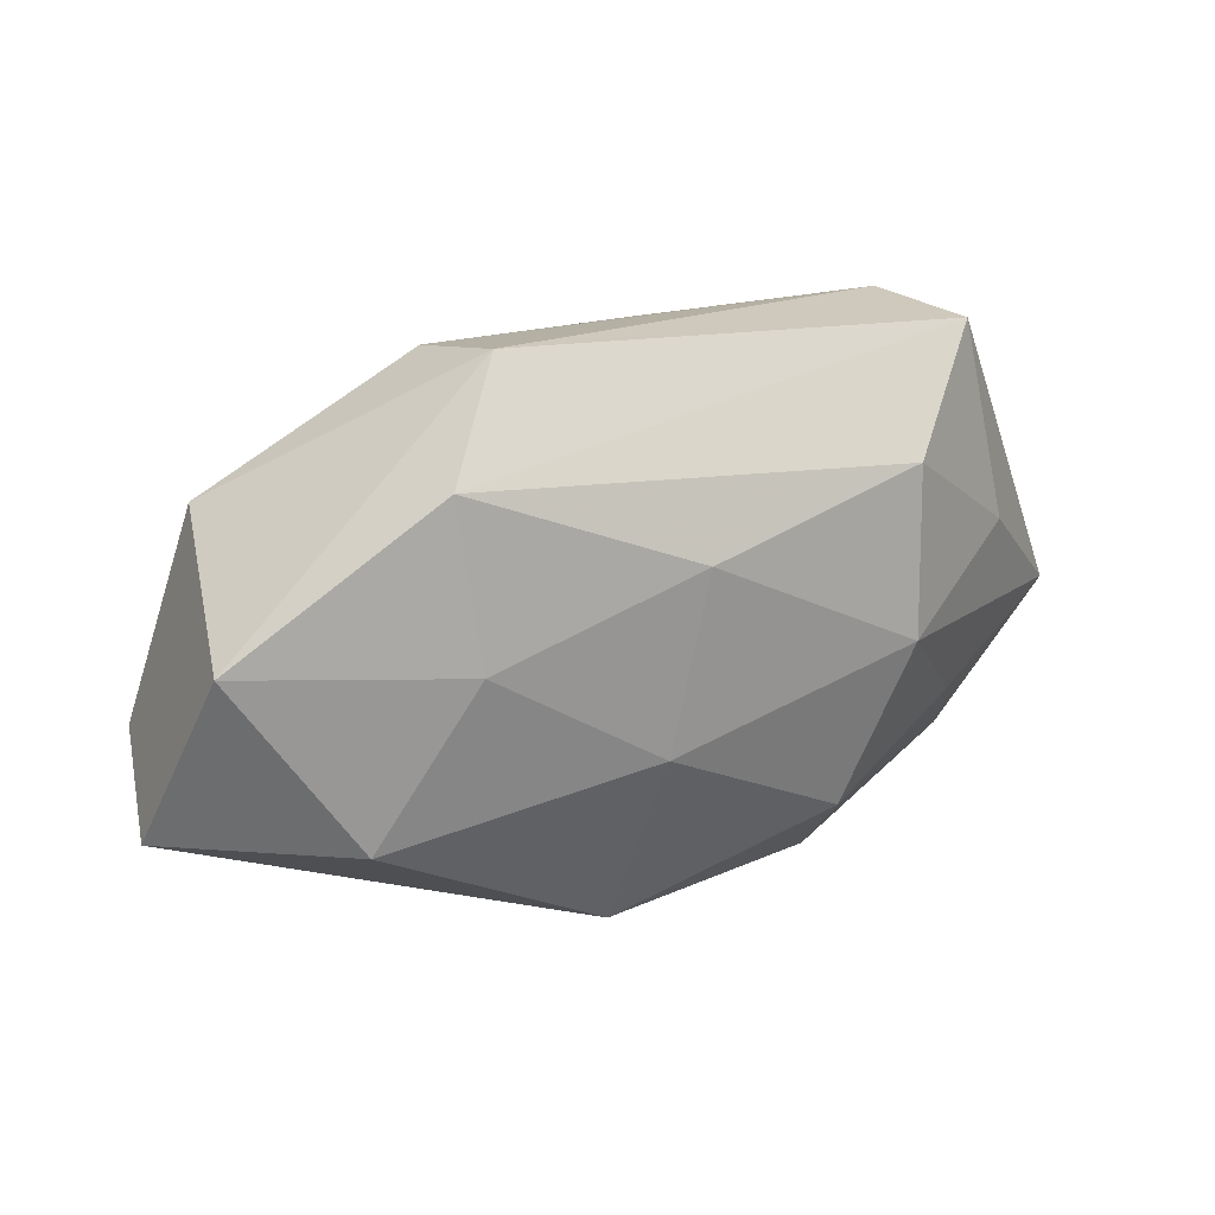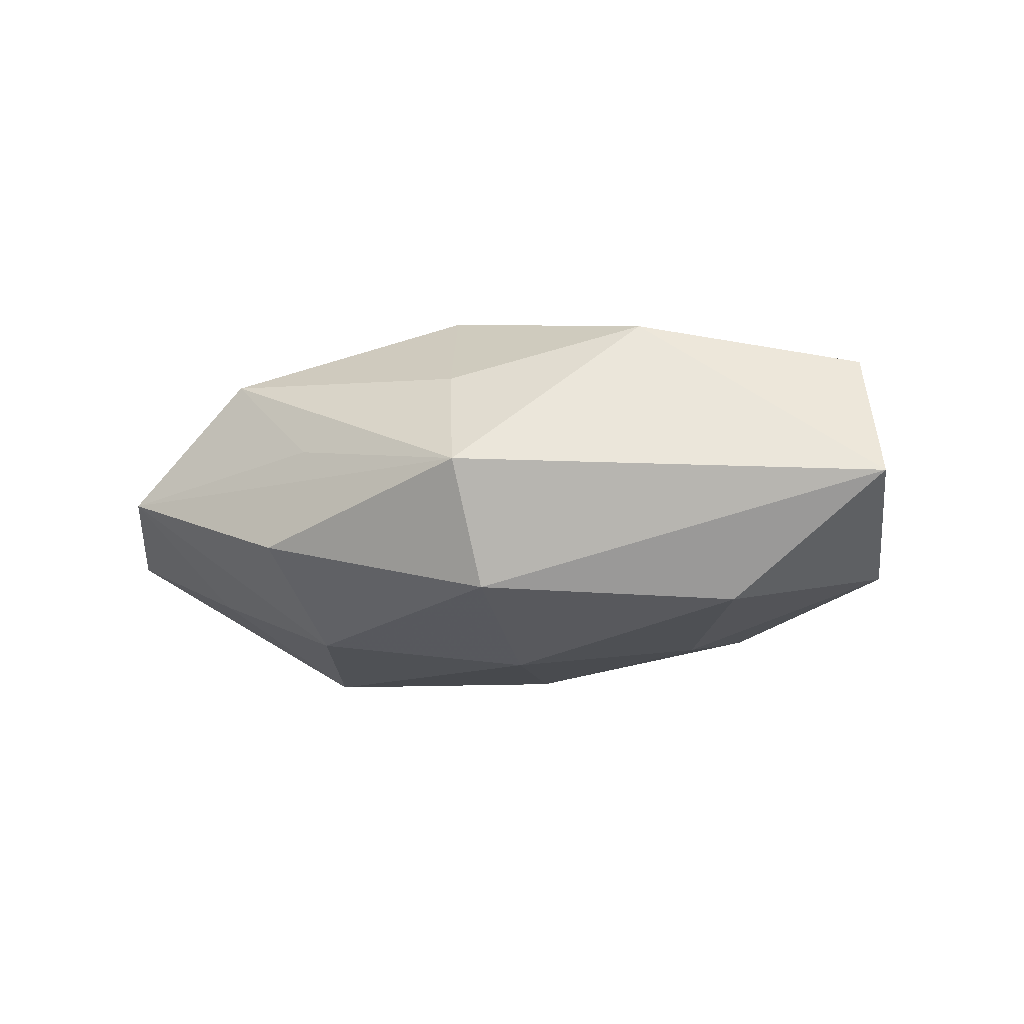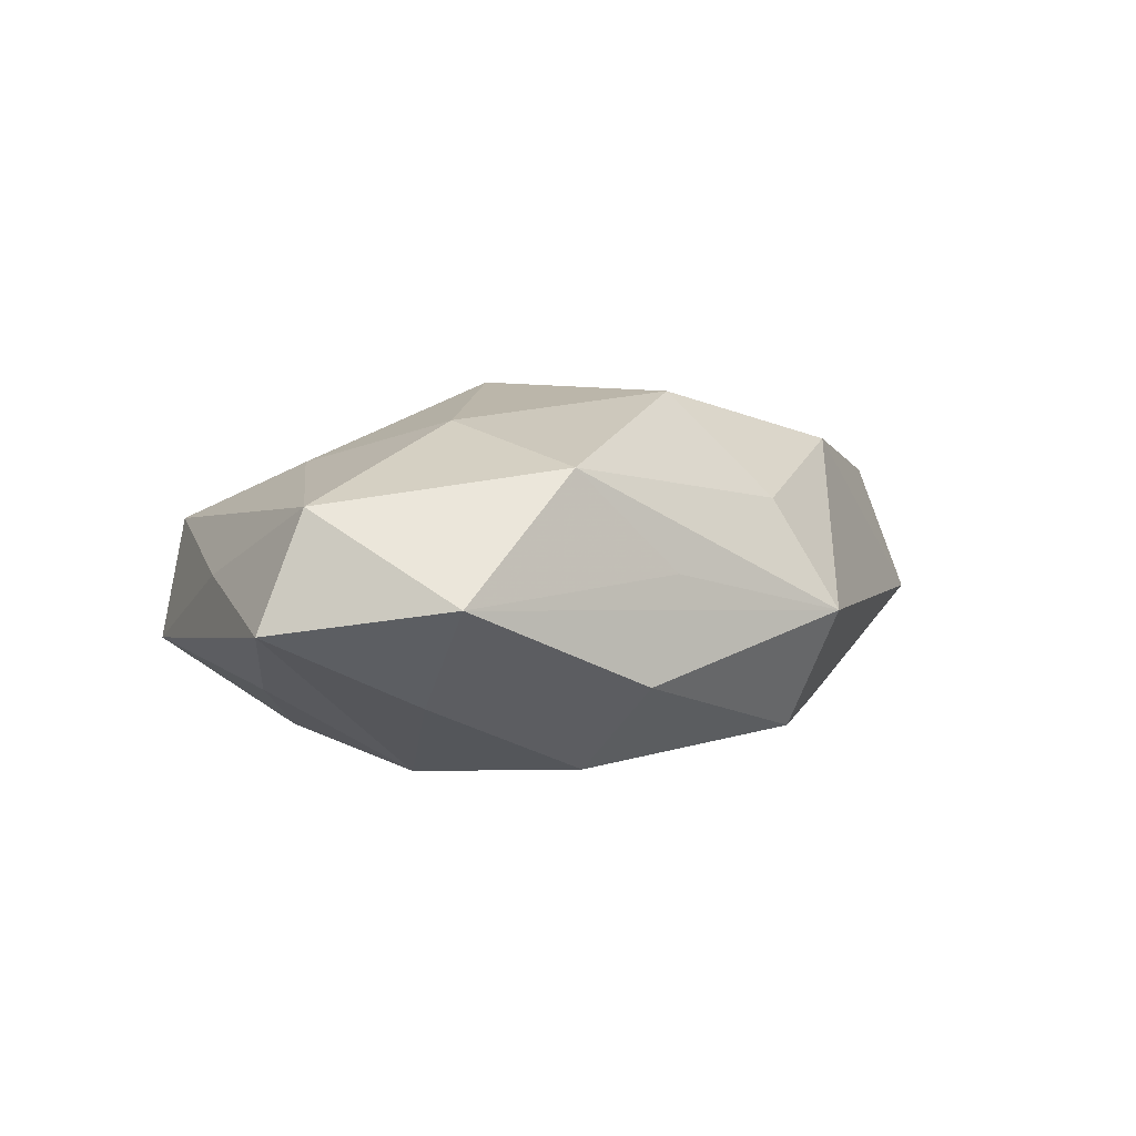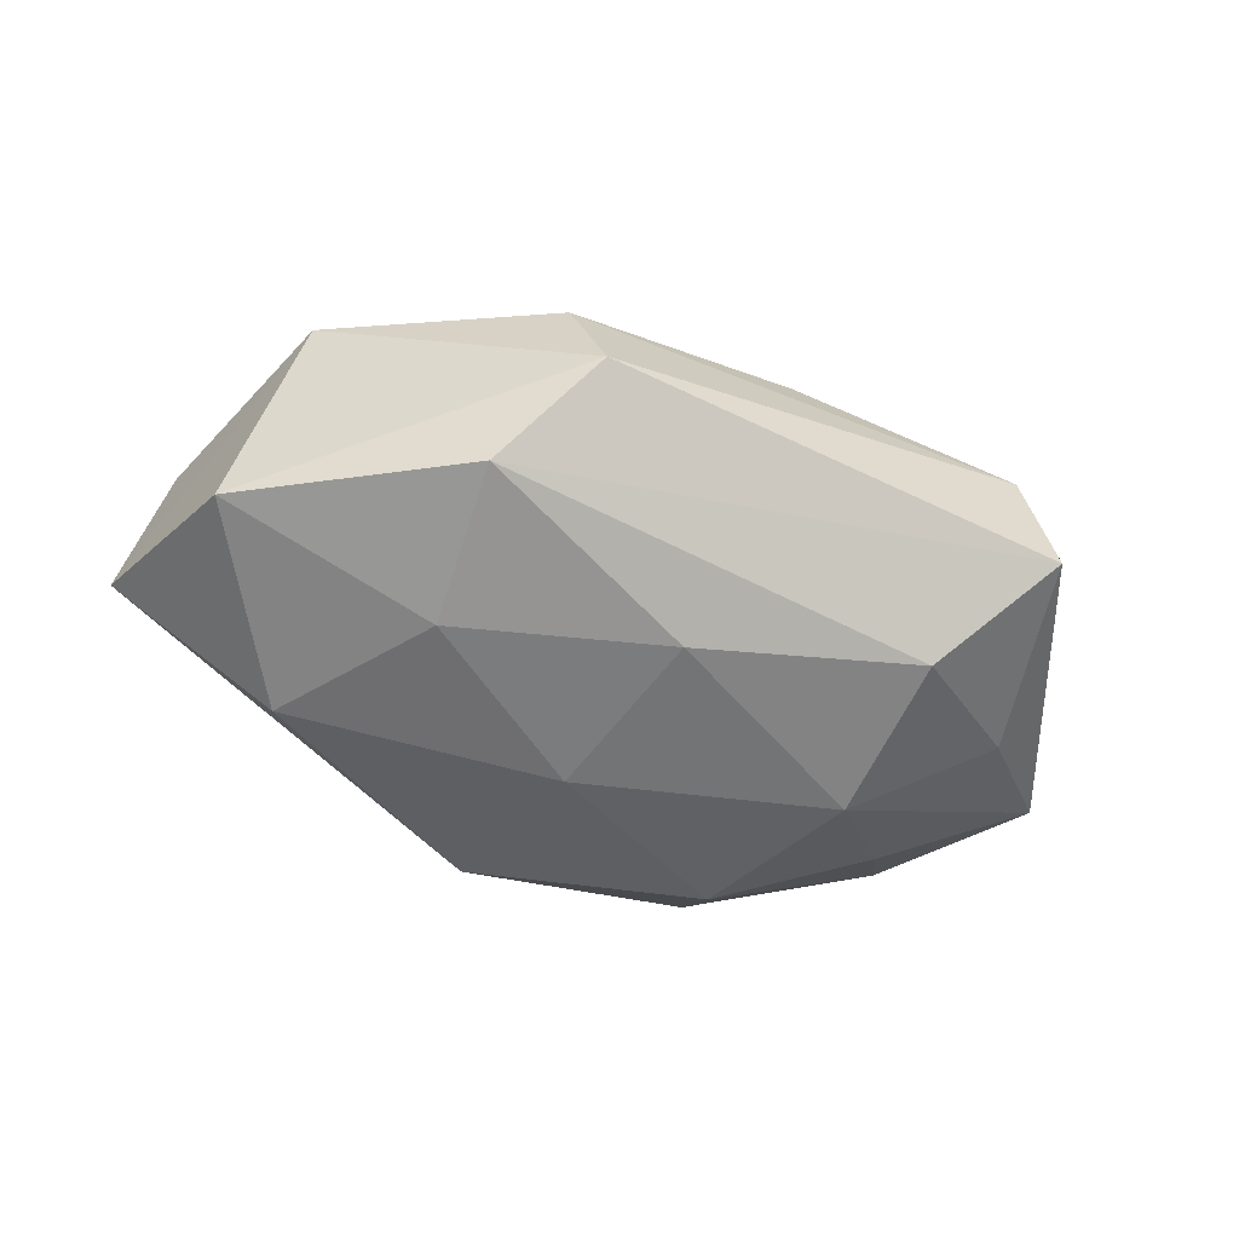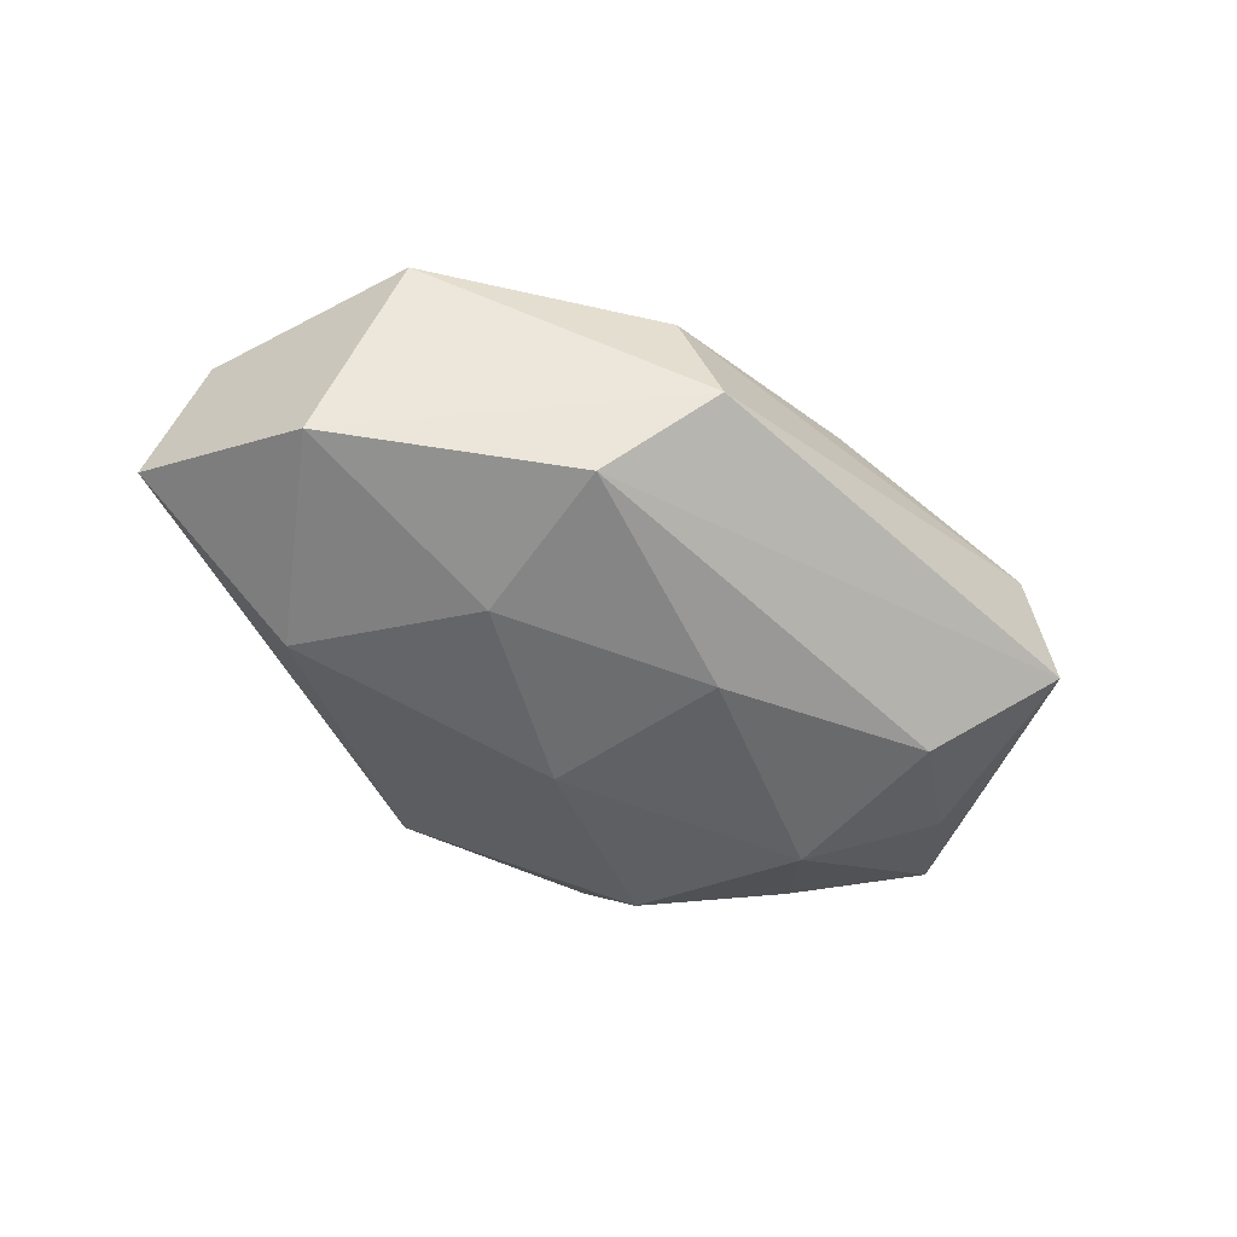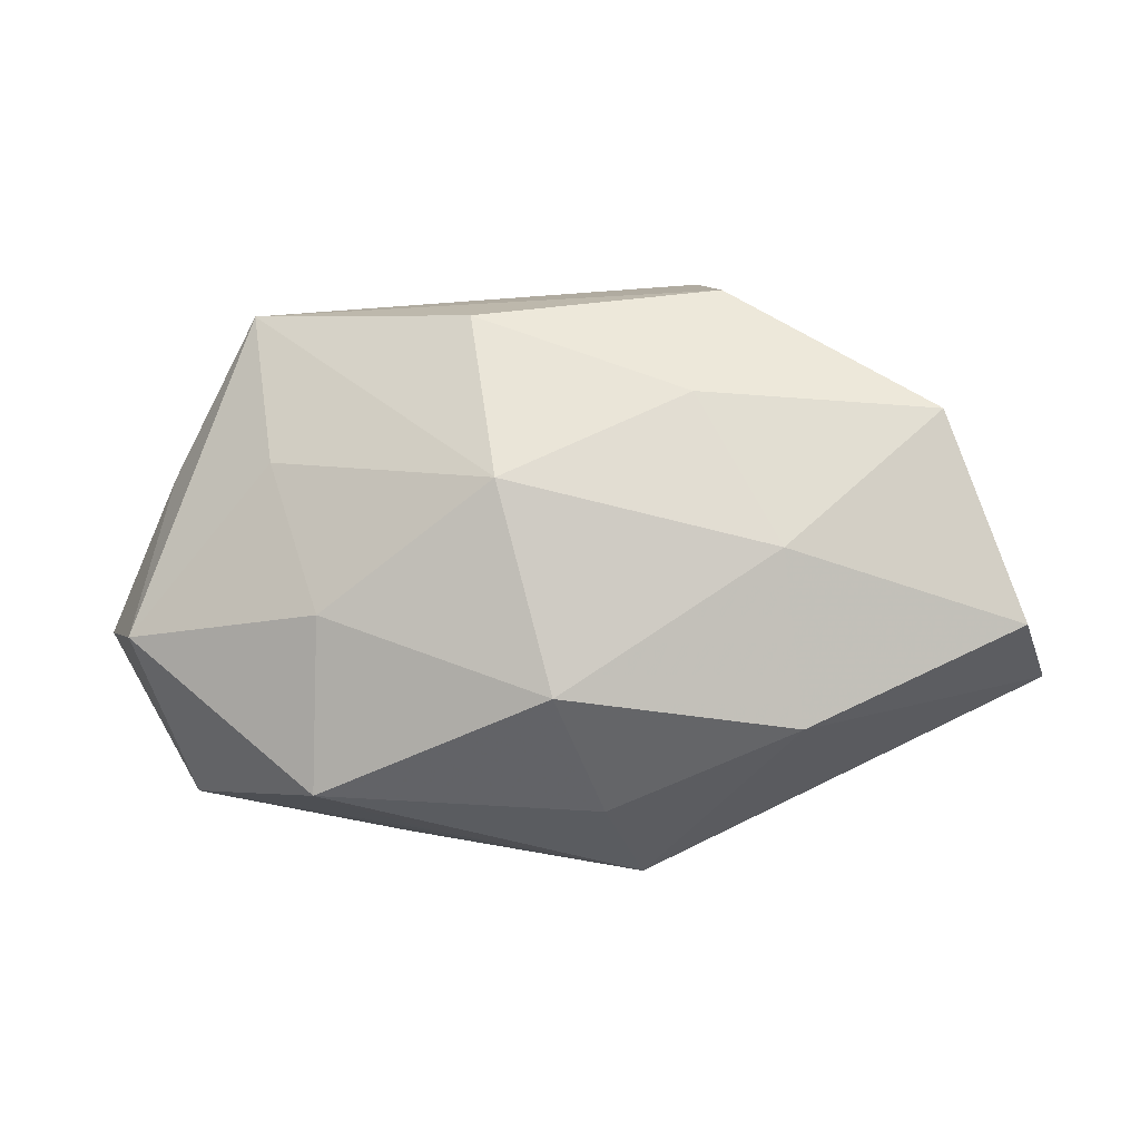
<metadata>
{"format":"obj","ext":"obj","renderer":"f3d","projection":"perspective","resolution":1024,"background":"white","views":[{"elev":28.2,"azim":154.2,"up":"+Y"},{"elev":-16.3,"azim":24.9,"up":"+Z"},{"elev":4.3,"azim":-47.5,"up":"+Z"},{"elev":-51.9,"azim":158.7,"up":"+Z"},{"elev":-46.5,"azim":140.4,"up":"+Z"},{"elev":-6.0,"azim":3.8,"up":"+Y"}]}
</metadata>
<code>
v -0.02129 -0.00556 0.01577
v 0.007301 -0.02871 -0.002251
v 0.02052 0.0001275 0.01675
v -0.03173 0.0245 -0.005611
v 0.03528 0.0135 0.01047
v -0.0221 -0.02166 0.01177
v 0.000177 -0.01329 0.01851
v -0.03465 0.005542 -0.008807
v -0.004902 0.006214 0.01945
v -0.01576 -0.025 -0.007795
v -0.02973 -0.01065 -0.0096
v 0.02222 -0.01585 0.01372
v -0.02925 0.02389 0.006046
v -0.01193 -0.02492 0.002101
v 0.02355 -0.01916 -0.005918
v 0.03992 0.007535 -0.009603
v 0.04561 -0.01018 -0.003239
v 0.01276 0.02858 -0.003449
v -0.01417 -0.01529 -0.01637
v -0.04462 -0.005592 -0.002429
v 0.01255 0.0147 0.01417
v -0.02079 0.0004308 -0.0175
v 0.00754 -0.02251 -0.01388
v -0.0222 0.01596 -0.01435
v 0.0294 -0.009515 -0.01448
v 0.04256 -0.006286 0.009834
v -0.007883 0.02232 0.01241
v 0.0152 0.02564 0.006789
v -0.03526 -0.02108 0.0001785
v -0.03775 0.008813 0.001709
v 0.003747 -0.004942 -0.01808
v -0.04025 -0.006927 0.008515
v -0.02645 0.008905 0.01179
v 0.01934 0.005744 -0.01575
v -0.0007092 0.01185 -0.01673
v 0.02001 0.02072 -0.01195
v 0.004239 -0.0231 0.008339
f 29 19 10
f 4 36 24
f 24 8 4
f 12 17 26
f 17 5 26
f 16 5 17
f 17 25 16
f 18 36 4
f 28 5 18
f 18 16 36
f 5 16 18
f 21 5 28
f 11 19 29
f 29 14 6
f 2 14 29
f 29 10 2
f 2 6 14
f 37 6 2
f 12 37 2
f 2 15 17
f 2 17 12
f 3 26 5
f 5 21 3
f 3 21 9
f 12 26 3
f 27 21 28
f 9 21 27
f 4 8 20
f 20 11 29
f 12 3 7
f 7 3 9
f 7 37 12
f 7 6 37
f 15 2 23
f 17 15 23
f 23 25 17
f 19 31 23
f 23 31 25
f 23 10 19
f 23 2 10
f 22 31 19
f 8 24 22
f 19 11 22
f 22 20 8
f 11 20 22
f 25 31 34
f 36 16 34
f 34 16 25
f 13 33 9
f 9 27 13
f 13 18 4
f 28 18 13
f 13 27 28
f 33 13 32
f 29 6 32
f 32 20 29
f 31 22 35
f 35 34 31
f 35 22 24
f 35 24 36
f 36 34 35
f 9 33 1
f 33 32 1
f 1 32 6
f 1 7 9
f 6 7 1
f 20 32 30
f 30 32 13
f 4 20 30
f 30 13 4

</code>
